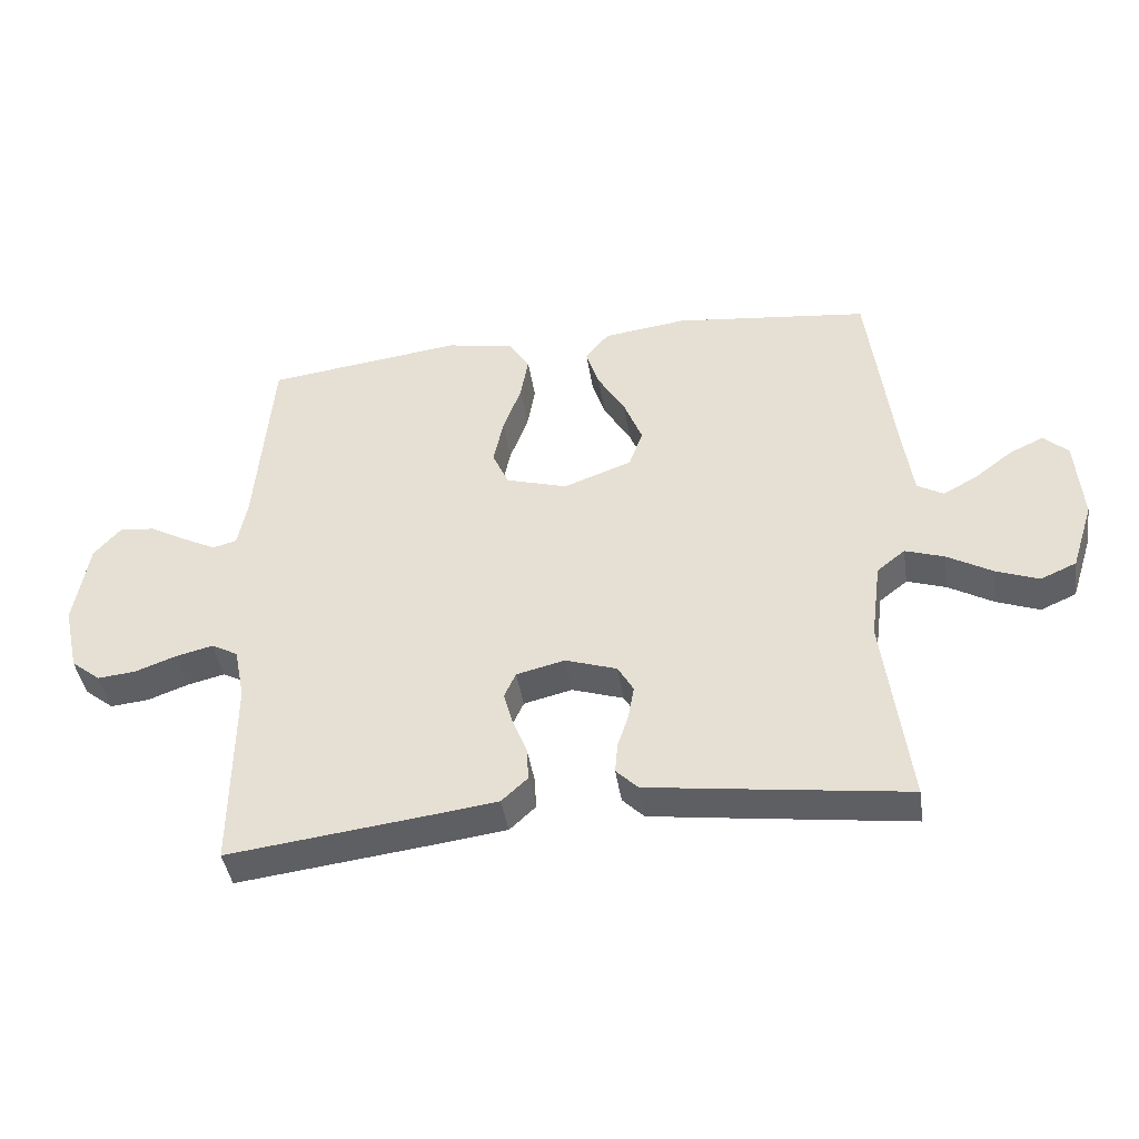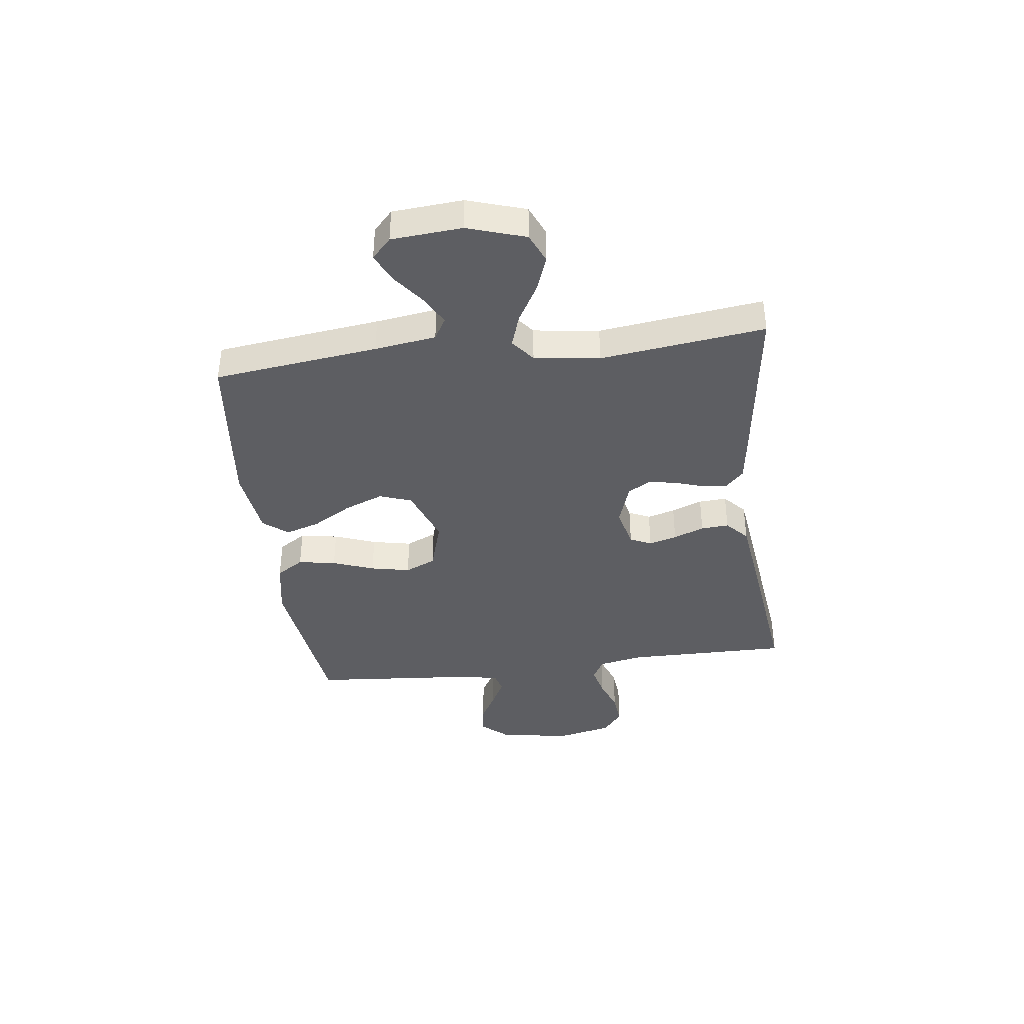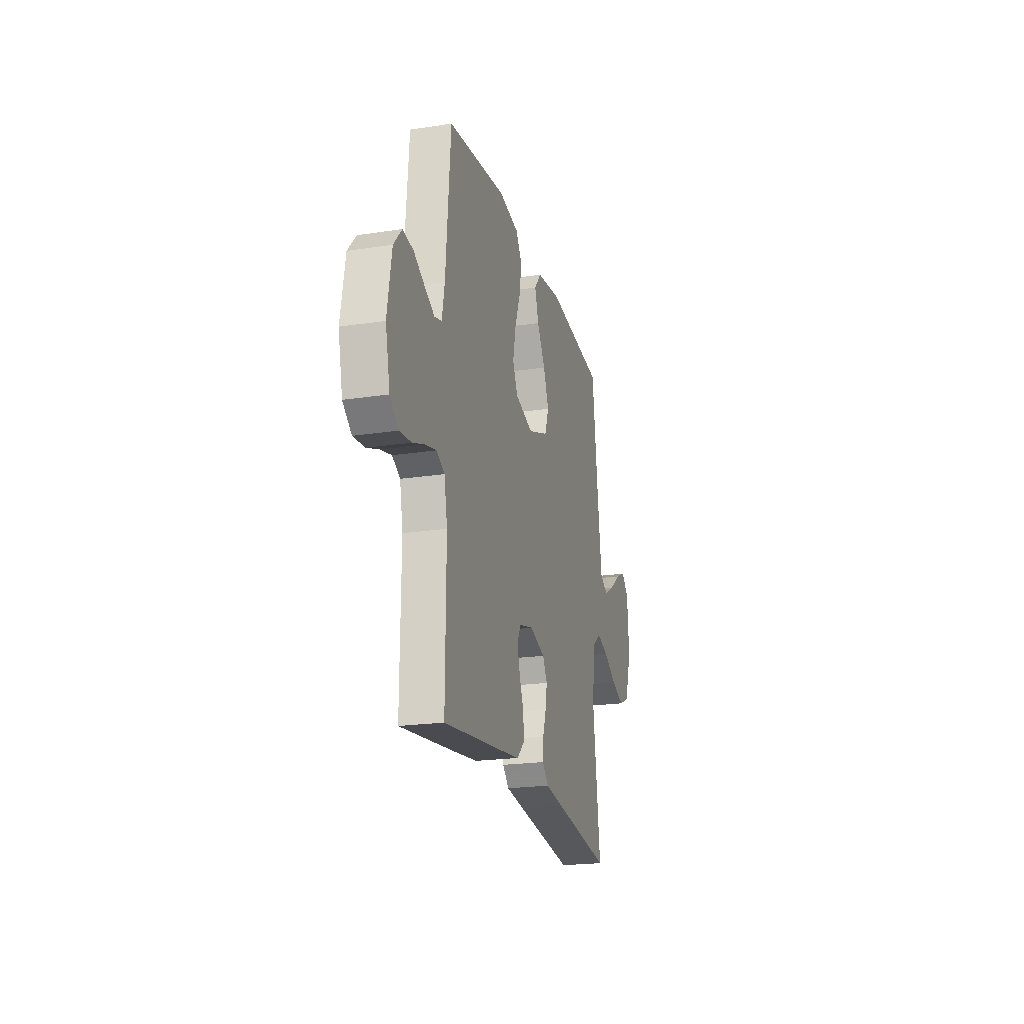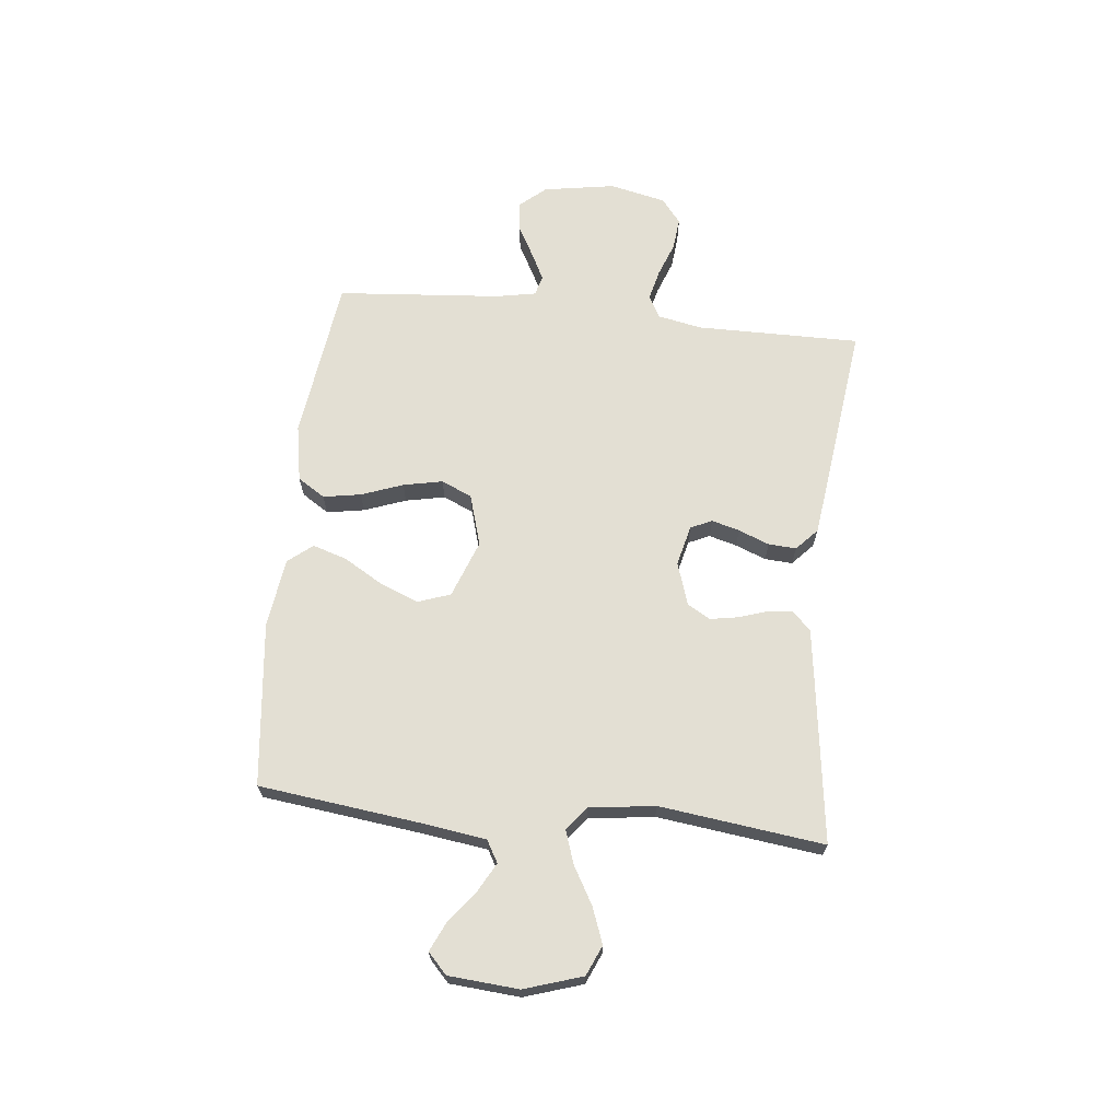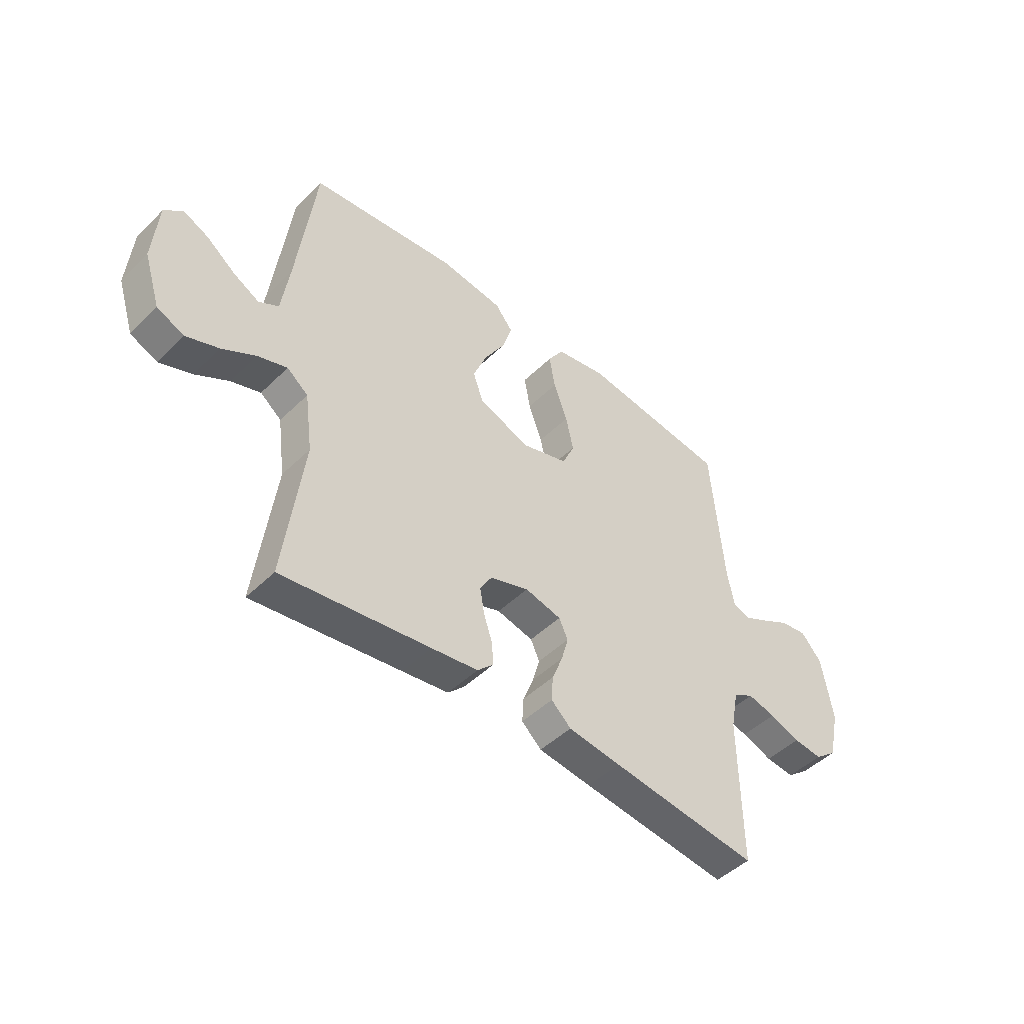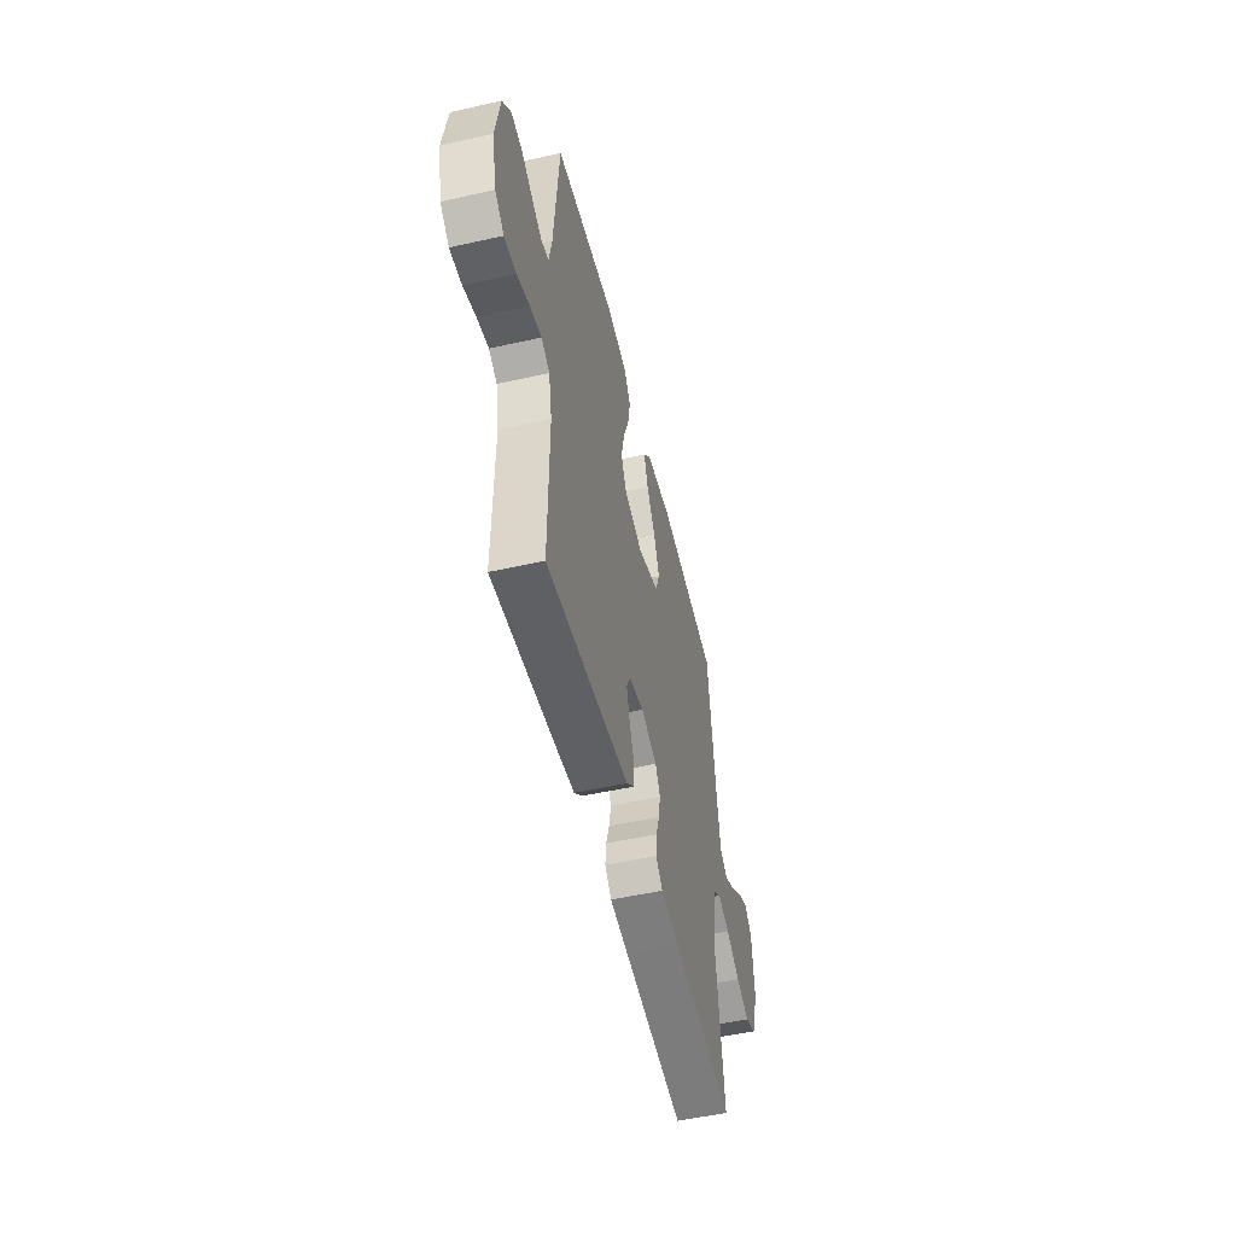
<metadata>
{"format":"obj","ext":"obj","renderer":"f3d","projection":"perspective","resolution":1024,"background":"white","views":[{"elev":-42.5,"azim":8.7,"up":"+Z"},{"elev":-39.1,"azim":97.2,"up":"+Y"},{"elev":-21.4,"azim":-74.8,"up":"+Z"},{"elev":67.0,"azim":96.1,"up":"+Y"},{"elev":-47.2,"azim":137.6,"up":"+Z"},{"elev":-51.7,"azim":-76.3,"up":"+Z"}]}
</metadata>
<code>
v 0.5 0.07 -0.5
v 0.2 0.07 -0.46
v 0.106 0.07 -0.447
v 0.073 0.07 -0.414
v 0.077 0.07 -0.368
v 0.094 0.07 -0.316
v 0.103 0.07 -0.265
v 0.079 0.07 -0.223
v 0 0.07 -0.197
v -0.074 0.07 -0.215
v -0.092 0.07 -0.254
v -0.078 0.07 -0.305
v -0.056 0.07 -0.361
v -0.053 0.07 -0.412
v -0.093 0.07 -0.449
v -0.2 0.07 -0.463
v -0.5 0.07 -0.5
v -0.498 0.07 -0.2
v -0.514 0.07 -0.118
v -0.555 0.07 -0.096
v -0.612 0.07 -0.11
v -0.674 0.07 -0.133
v -0.733 0.07 -0.139
v -0.778 0.07 -0.103
v -0.801 0.07 0
v -0.779 0.07 0.132
v -0.737 0.07 0.18
v -0.683 0.07 0.173
v -0.627 0.07 0.142
v -0.576 0.07 0.116
v -0.539 0.07 0.126
v -0.525 0.07 0.2
v -0.5 0.07 0.5
v -0.2 0.07 0.539
v -0.096 0.07 0.52
v -0.064 0.07 0.47
v -0.076 0.07 0.401
v -0.104 0.07 0.325
v -0.119 0.07 0.253
v -0.094 0.07 0.197
v 0 0.07 0.169
v 0.105 0.07 0.208
v 0.126 0.07 0.267
v 0.098 0.07 0.338
v 0.056 0.07 0.409
v 0.036 0.07 0.472
v 0.072 0.07 0.517
v 0.2 0.07 0.534
v 0.5 0.07 0.5
v 0.537 0.07 0.2
v 0.553 0.07 0.088
v 0.593 0.07 0.065
v 0.646 0.07 0.094
v 0.705 0.07 0.139
v 0.757 0.07 0.163
v 0.794 0.07 0.128
v 0.804 0.07 0
v 0.77 0.07 -0.106
v 0.715 0.07 -0.13
v 0.649 0.07 -0.105
v 0.581 0.07 -0.066
v 0.521 0.07 -0.046
v 0.478 0.07 -0.08
v 0.462 0.07 -0.2
v 0.5 0 -0.5
v 0.2 0 -0.46
v 0.106 0 -0.447
v 0.073 0 -0.414
v 0.077 0 -0.368
v 0.094 0 -0.316
v 0.103 0 -0.265
v 0.079 0 -0.223
v 0 0 -0.197
v -0.074 0 -0.215
v -0.092 0 -0.254
v -0.078 0 -0.305
v -0.056 0 -0.361
v -0.053 0 -0.412
v -0.093 0 -0.449
v -0.2 0 -0.463
v -0.5 0 -0.5
v -0.498 0 -0.2
v -0.514 0 -0.118
v -0.555 0 -0.096
v -0.612 0 -0.11
v -0.674 0 -0.133
v -0.733 0 -0.139
v -0.778 0 -0.103
v -0.801 0 0
v -0.779 0 0.132
v -0.737 0 0.18
v -0.683 0 0.173
v -0.627 0 0.142
v -0.576 0 0.116
v -0.539 0 0.126
v -0.525 0 0.2
v -0.5 0 0.5
v -0.2 0 0.539
v -0.096 0 0.52
v -0.064 0 0.47
v -0.076 0 0.401
v -0.104 0 0.325
v -0.119 0 0.253
v -0.094 0 0.197
v 0 0 0.169
v 0.105 0 0.208
v 0.126 0 0.267
v 0.098 0 0.338
v 0.056 0 0.409
v 0.036 0 0.472
v 0.072 0 0.517
v 0.2 0 0.534
v 0.5 0 0.5
v 0.537 0 0.2
v 0.553 0 0.088
v 0.593 0 0.065
v 0.646 0 0.094
v 0.705 0 0.139
v 0.757 0 0.163
v 0.794 0 0.128
v 0.804 0 0
v 0.77 0 -0.106
v 0.715 0 -0.13
v 0.649 0 -0.105
v 0.581 0 -0.066
v 0.521 0 -0.046
v 0.478 0 -0.08
v 0.462 0 -0.2
f 58 59 60 61
f 58 61 62
f 57 58 62
f 56 57 62
f 53 54 55 56
f 52 53 56 62
f 51 52 62 63
f 47 48 49 50
f 47 50 51 63
f 44 45 46 47
f 43 44 47 63
f 35 36 37 38
f 35 38 39
f 32 33 34 35
f 31 32 35 39
f 26 27 28 29
f 26 29 30
f 25 26 30
f 24 25 30 31
f 21 22 23 24
f 20 21 24 31
f 15 16 17 18
f 15 18 19
f 12 13 14 15
f 11 12 15 19
f 10 11 19 20
f 3 4 5 6
f 3 6 7
f 64 1 2 3
f 64 3 7
f 42 43 63 64
f 41 42 64 7
f 40 41 7 8
f 39 40 8 9
f 20 31 39
f 9 10 20 39
f 125 124 123 122
f 126 125 122
f 126 122 121
f 126 121 120
f 120 119 118 117
f 126 120 117 116
f 127 126 116 115
f 114 113 112 111
f 127 115 114 111
f 111 110 109 108
f 127 111 108 107
f 102 101 100 99
f 103 102 99
f 99 98 97 96
f 103 99 96 95
f 93 92 91 90
f 94 93 90
f 94 90 89
f 95 94 89 88
f 88 87 86 85
f 95 88 85 84
f 82 81 80 79
f 83 82 79
f 79 78 77 76
f 83 79 76 75
f 84 83 75 74
f 70 69 68 67
f 71 70 67
f 67 66 65 128
f 71 67 128
f 128 127 107 106
f 71 128 106 105
f 72 71 105 104
f 73 72 104 103
f 103 95 84
f 103 84 74 73
f 1 65 66 2
f 2 66 67 3
f 3 67 68 4
f 4 68 69 5
f 5 69 70 6
f 6 70 71 7
f 7 71 72 8
f 8 72 73 9
f 9 73 74 10
f 10 74 75 11
f 11 75 76 12
f 12 76 77 13
f 13 77 78 14
f 14 78 79 15
f 15 79 80 16
f 16 80 81 17
f 17 81 82 18
f 18 82 83 19
f 19 83 84 20
f 20 84 85 21
f 21 85 86 22
f 22 86 87 23
f 23 87 88 24
f 24 88 89 25
f 25 89 90 26
f 26 90 91 27
f 27 91 92 28
f 28 92 93 29
f 29 93 94 30
f 30 94 95 31
f 31 95 96 32
f 32 96 97 33
f 33 97 98 34
f 34 98 99 35
f 35 99 100 36
f 36 100 101 37
f 37 101 102 38
f 38 102 103 39
f 39 103 104 40
f 40 104 105 41
f 41 105 106 42
f 42 106 107 43
f 43 107 108 44
f 44 108 109 45
f 45 109 110 46
f 46 110 111 47
f 47 111 112 48
f 48 112 113 49
f 49 113 114 50
f 50 114 115 51
f 51 115 116 52
f 52 116 117 53
f 53 117 118 54
f 54 118 119 55
f 55 119 120 56
f 56 120 121 57
f 57 121 122 58
f 58 122 123 59
f 59 123 124 60
f 60 124 125 61
f 61 125 126 62
f 62 126 127 63
f 63 127 128 64
f 64 128 65 1

</code>
